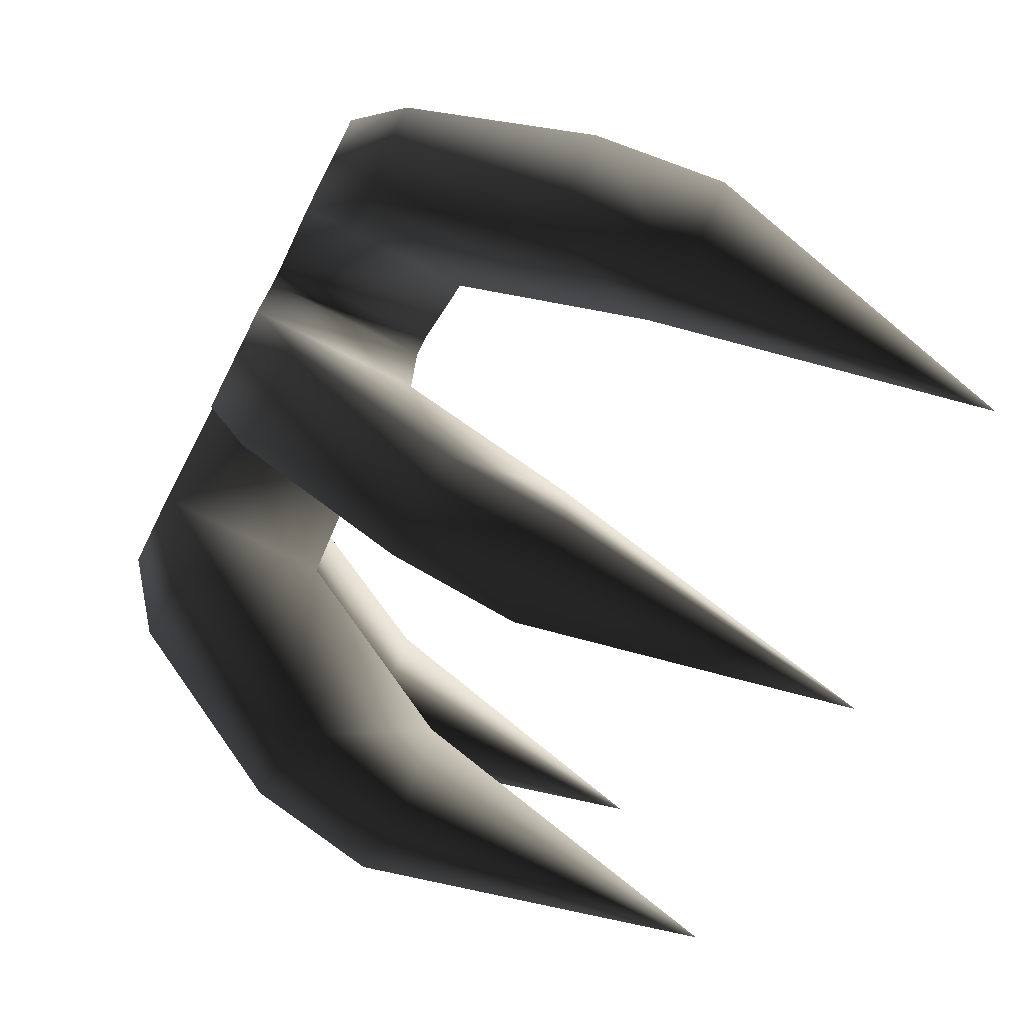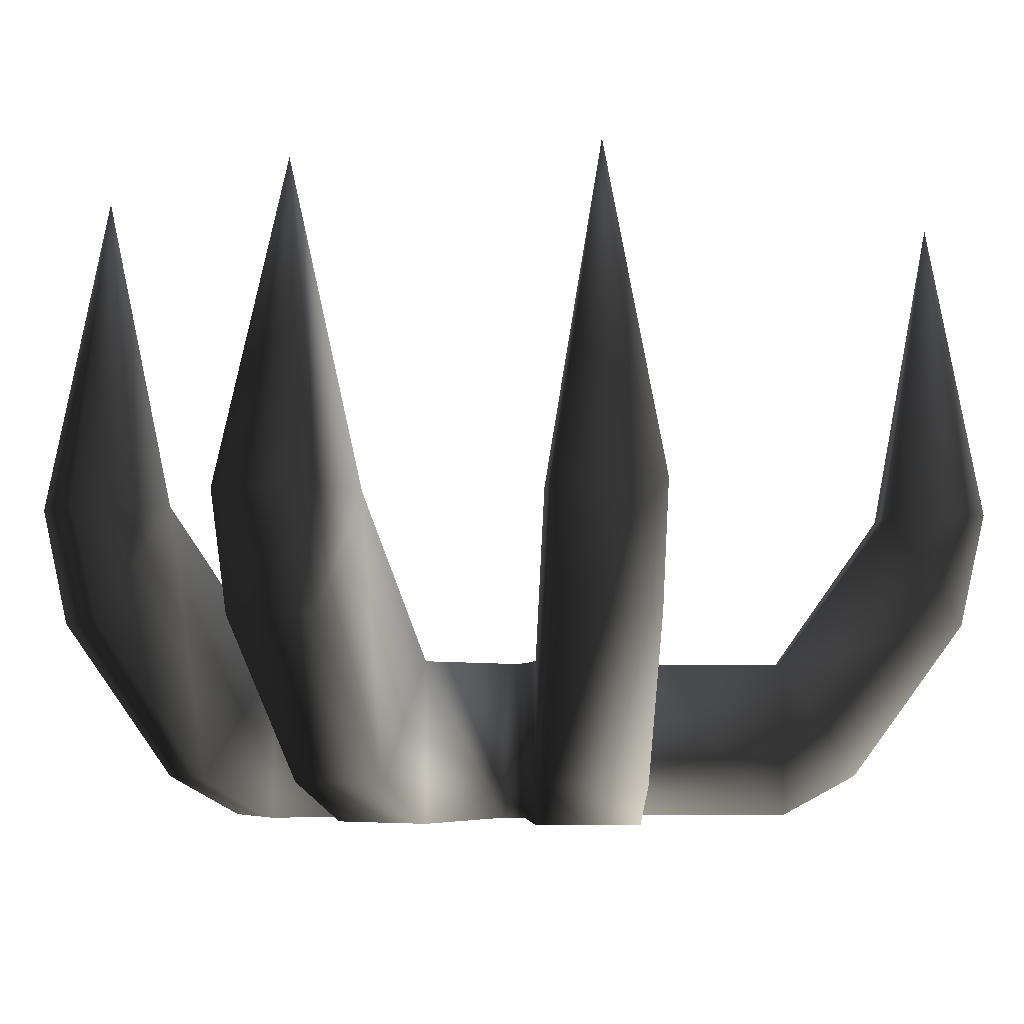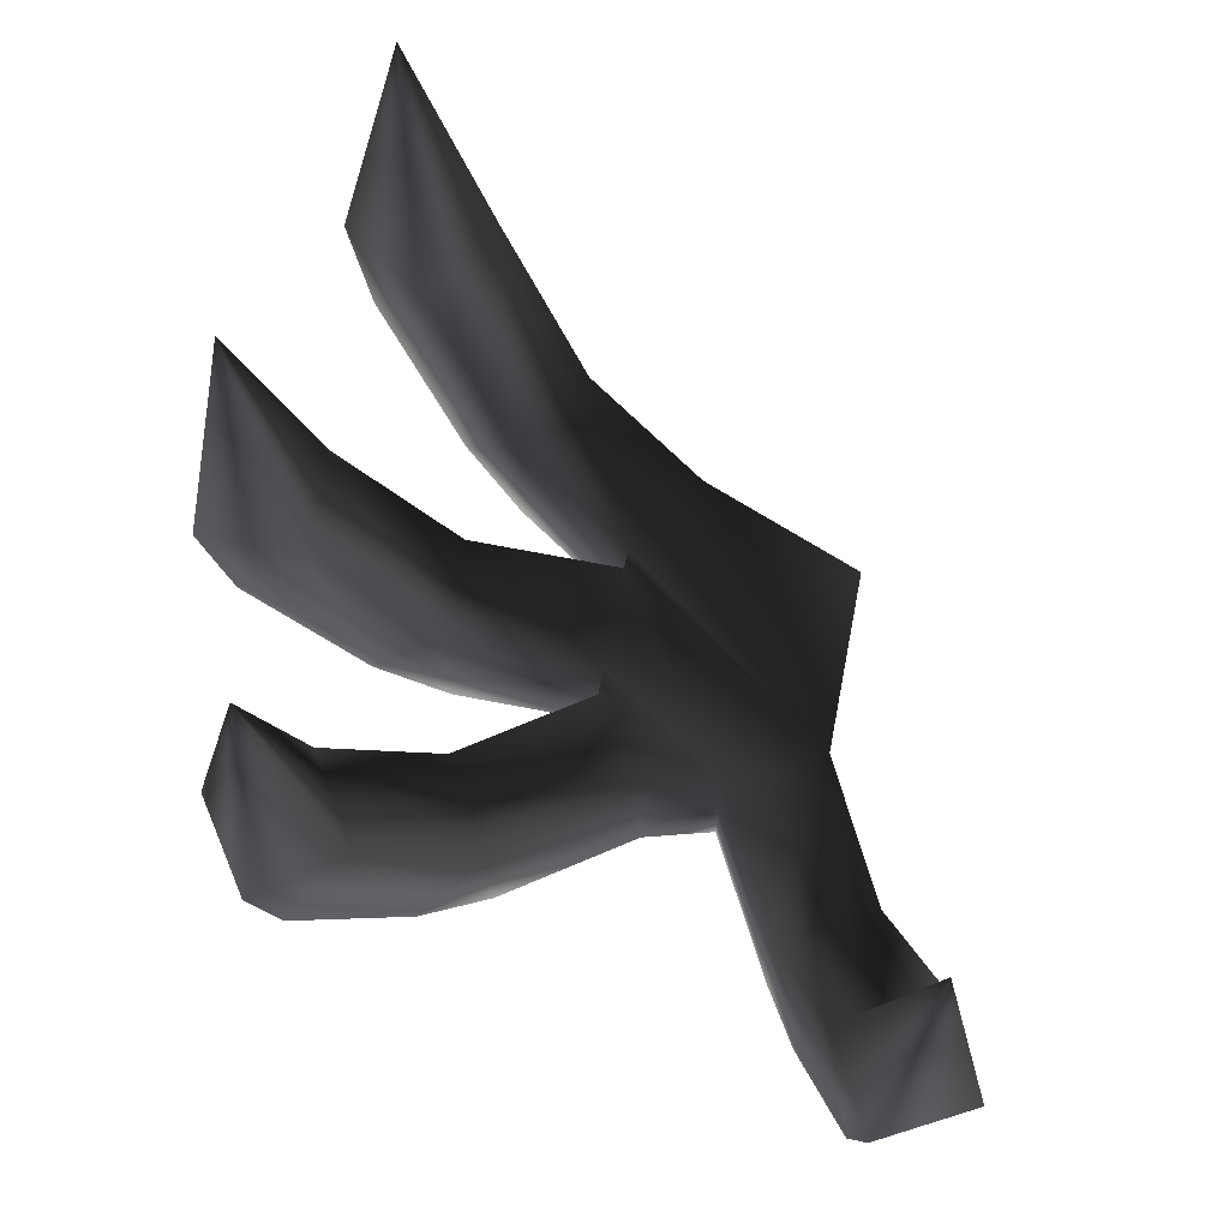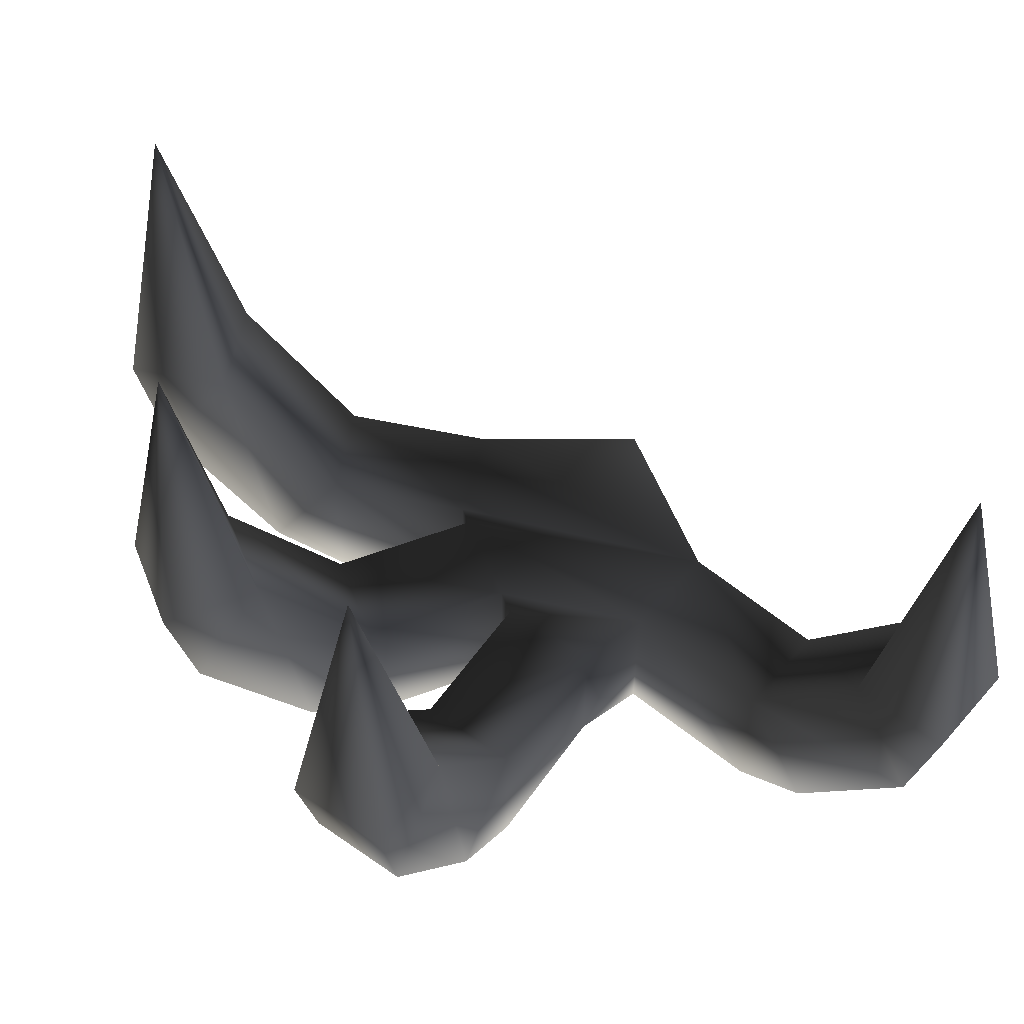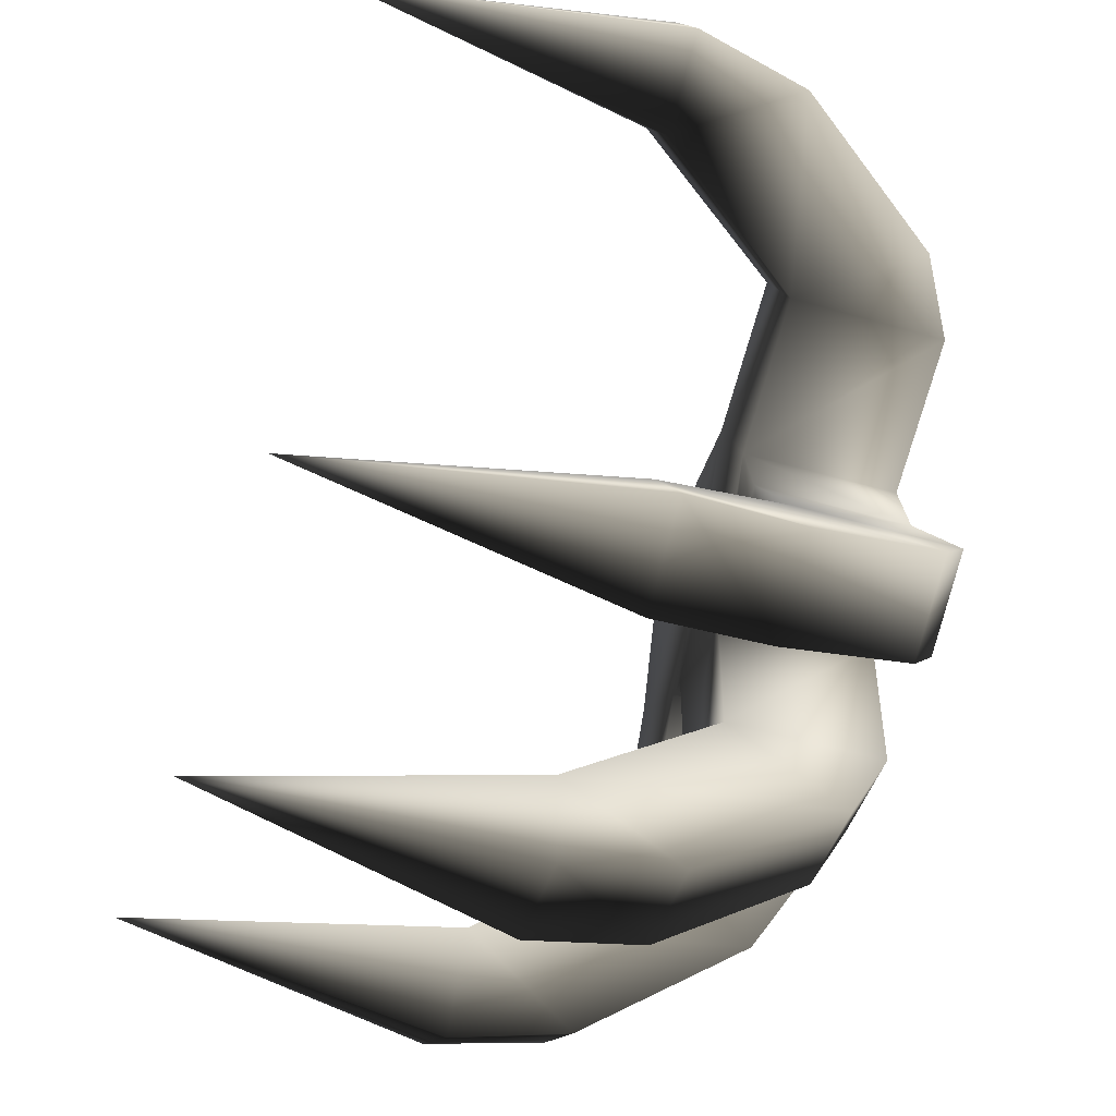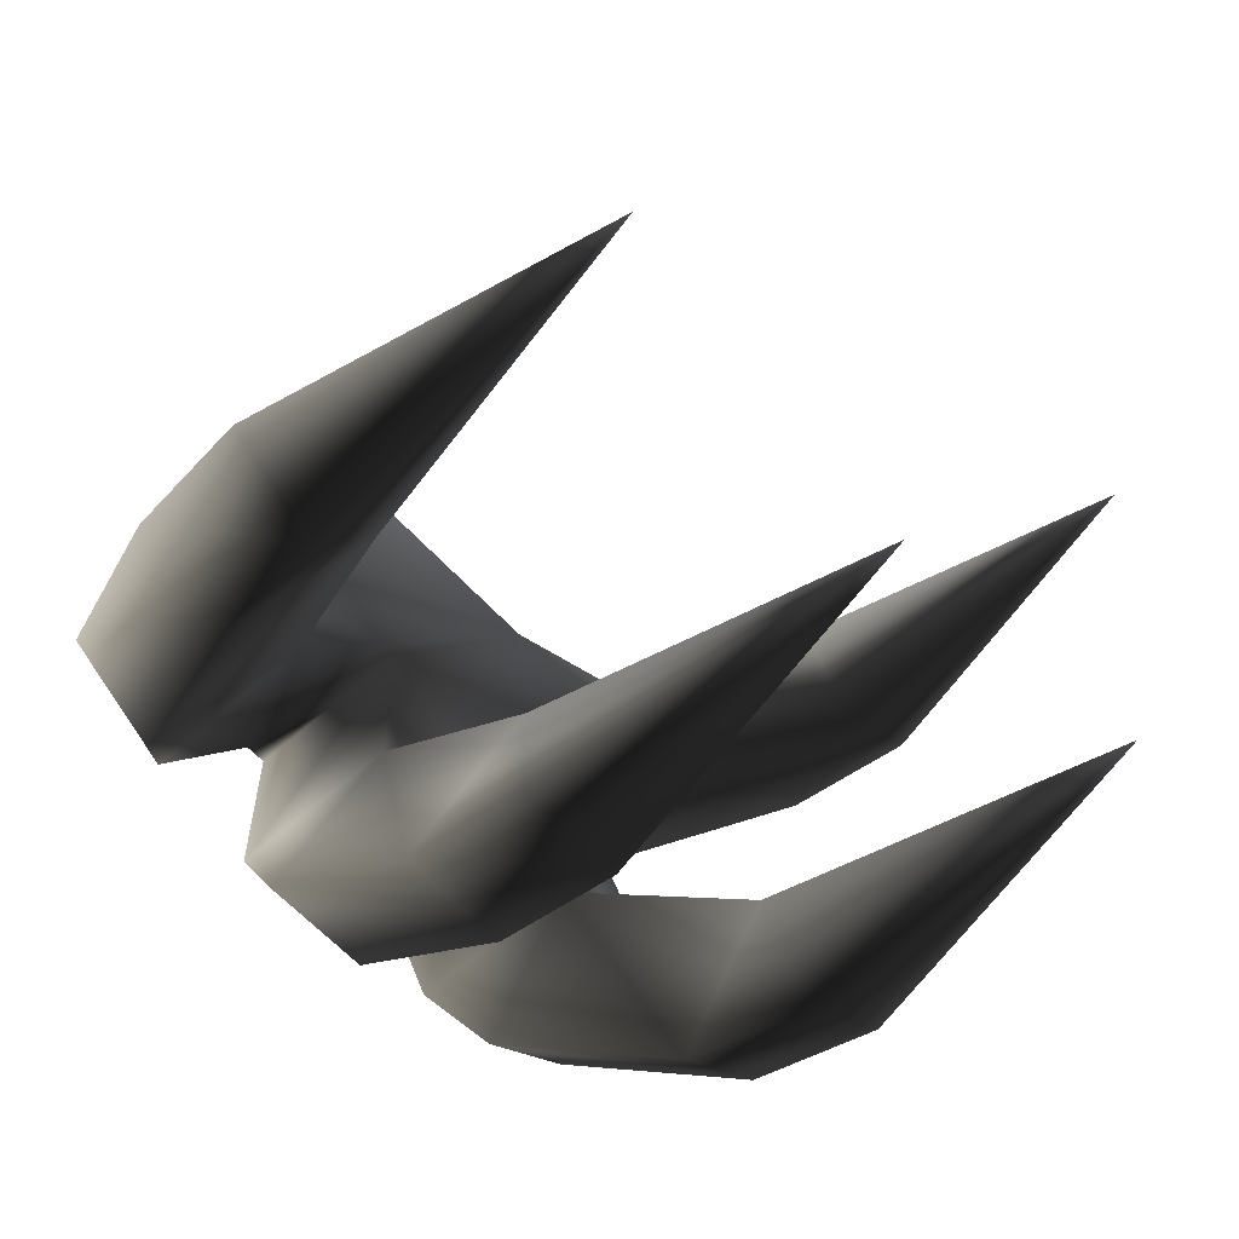
<metadata>
{"format":"obj","ext":"obj","renderer":"f3d","projection":"perspective","resolution":1024,"background":"white","views":[{"elev":-75.0,"azim":63.2,"up":"+Z"},{"elev":-4.7,"azim":-149.9,"up":"+Y"},{"elev":69.7,"azim":-79.1,"up":"+Y"},{"elev":55.9,"azim":-111.5,"up":"+Y"},{"elev":-48.7,"azim":-108.2,"up":"+Z"},{"elev":-60.3,"azim":131.9,"up":"+Z"}]}
</metadata>
<code>
o 3068
v -132 -46 91
v -147 -46 63
v -140 -83 59
v -125 -83 88
v -103 -46 76
v -125 54 70
v -119 -46 48
v -87 -96 31
v -108 -133 42
v -93 -133 71
v -72 -96 59
v -87 -146 31
v -72 -146 59
v -29 -146 37
v -29 -96 37
v -44 -96 8
v -44 -146 8
v 16 -96 -32
v -16 -96 -32
v -24 -96 -32
v -50 -96 -14
v -50 -146 -14
v 86 -46 -128
v 113 -46 -110
v 108 -83 -104
v 81 -83 -121
v 68 -46 -101
v 90 54 -106
v 95 -46 -84
v 75 -96 -54
v 88 -133 -74
v 61 -133 -91
v 48 -96 -71
v 75 -146 -54
v 48 -146 -71
v 22 -146 -32
v 22 -96 -32
v 48 -96 -14
v 48 -146 -14
v 28 -96 37
v 28 -146 37
v -16 -46 -148
v 16 -46 -148
v 16 -83 -140
v -16 -83 -140
v -16 -46 -116
v 0 54 -132
v 16 -46 -116
v 16 -96 -80
v 16 -133 -104
v -16 -133 -104
v -16 -96 -80
v 16 -146 -80
v -16 -146 -80
v -16 -146 -32
v 16 -146 -32
v -83 -83 -121
v -110 -83 -104
v -115 -46 -110
v -88 -46 -128
v -70 -46 -101
v -50 -96 -71
v -63 -133 -91
v -90 -133 -74
v -97 -46 -84
v -92 54 -106
v -77 -96 -54
v -50 -146 -71
v -77 -146 -54
v -24 -146 -32
f 1 2 3
f 1 3 4
f 1 4 5
f 1 5 6
f 1 6 2
f 2 6 7
f 2 7 3
f 3 7 8
f 3 8 9
f 3 9 4
f 4 9 10
f 4 10 5
f 5 10 11
f 5 11 7
f 5 7 6
f 10 9 12
f 10 12 13
f 10 13 11
f 11 13 14
f 11 14 15
f 11 15 8
f 11 8 7
f 8 12 9
f 12 8 16
f 12 16 17
f 12 17 13
f 13 17 14
f 15 16 8
f 16 15 18
f 16 18 19
f 16 19 20
f 16 20 21
f 16 21 22
f 16 22 17
f 23 24 25
f 23 25 26
f 23 26 27
f 23 27 28
f 23 28 24
f 24 28 29
f 24 29 25
f 25 29 30
f 25 30 31
f 25 31 26
f 26 31 32
f 26 32 27
f 27 32 33
f 27 33 29
f 27 29 28
f 32 31 34
f 32 34 35
f 32 35 33
f 33 35 36
f 33 36 37
f 33 37 30
f 33 30 29
f 30 34 31
f 34 30 38
f 34 38 39
f 34 39 35
f 35 39 36
f 37 38 30
f 38 37 15
f 38 15 40
f 38 40 41
f 38 41 39
f 42 43 44
f 42 44 45
f 42 45 46
f 42 46 47
f 42 47 43
f 43 47 48
f 43 48 44
f 44 48 49
f 44 49 50
f 44 50 45
f 45 50 51
f 45 51 46
f 46 51 52
f 46 52 48
f 46 48 47
f 51 50 53
f 51 53 54
f 51 54 52
f 52 54 55
f 52 55 19
f 52 19 49
f 52 49 48
f 49 53 50
f 53 49 18
f 53 18 56
f 53 56 54
f 54 56 55
f 19 18 49
f 57 58 59
f 57 59 60
f 57 60 61
f 57 61 62
f 57 62 63
f 57 63 58
f 58 63 64
f 58 64 65
f 58 65 59
f 59 65 66
f 59 66 60
f 60 66 61
f 61 66 65
f 61 65 67
f 61 67 62
f 62 67 21
f 62 21 20
f 62 20 68
f 62 68 63
f 63 68 64
f 64 68 69
f 64 69 67
f 64 67 65
f 68 20 70
f 68 70 69
f 69 70 22
f 69 22 67
f 67 22 21
f 15 37 18
f 18 37 36
f 18 36 56
f 20 19 55
f 20 55 70
f 14 41 40
f 14 40 15

</code>
